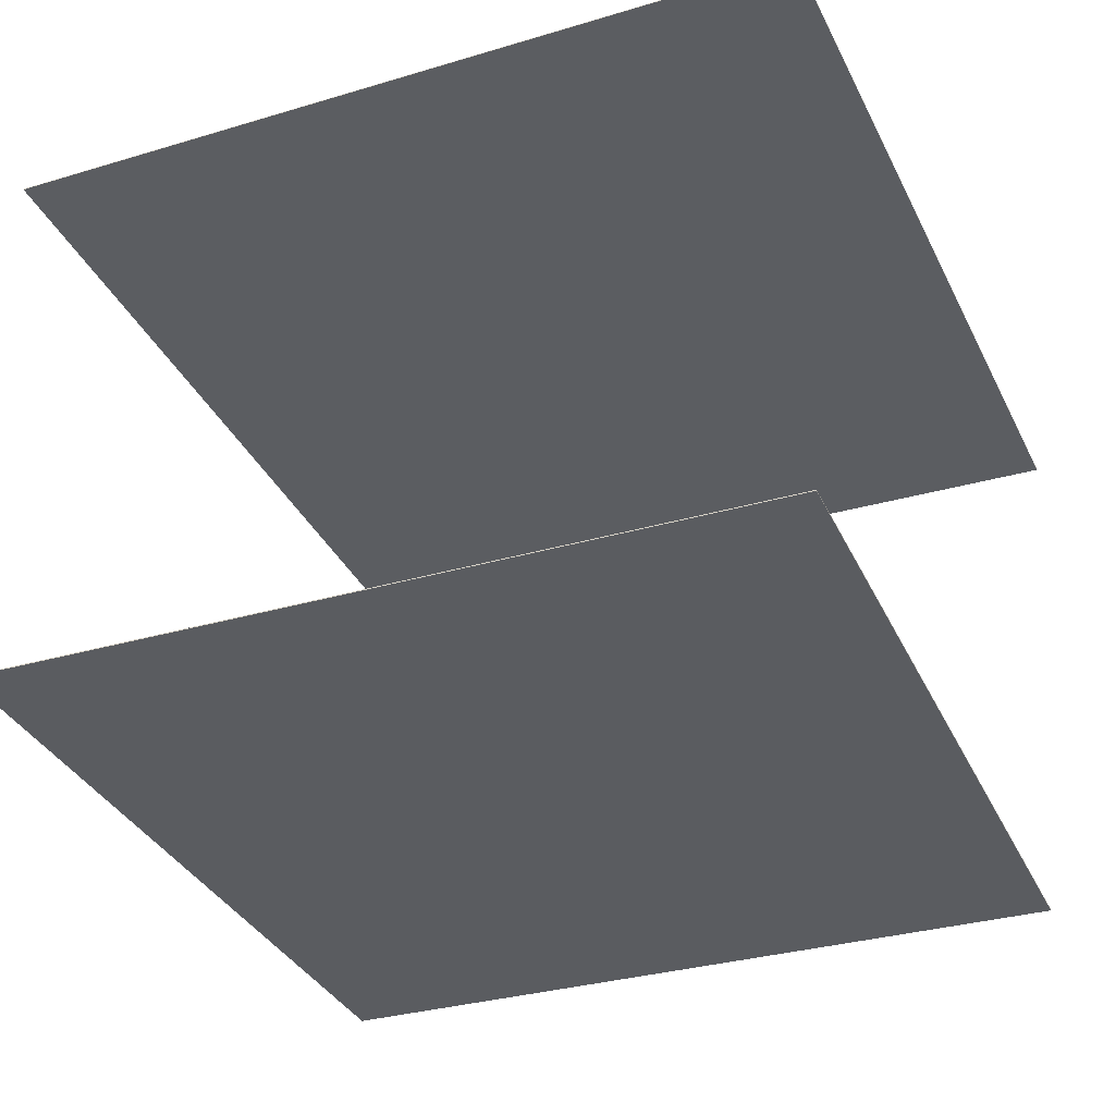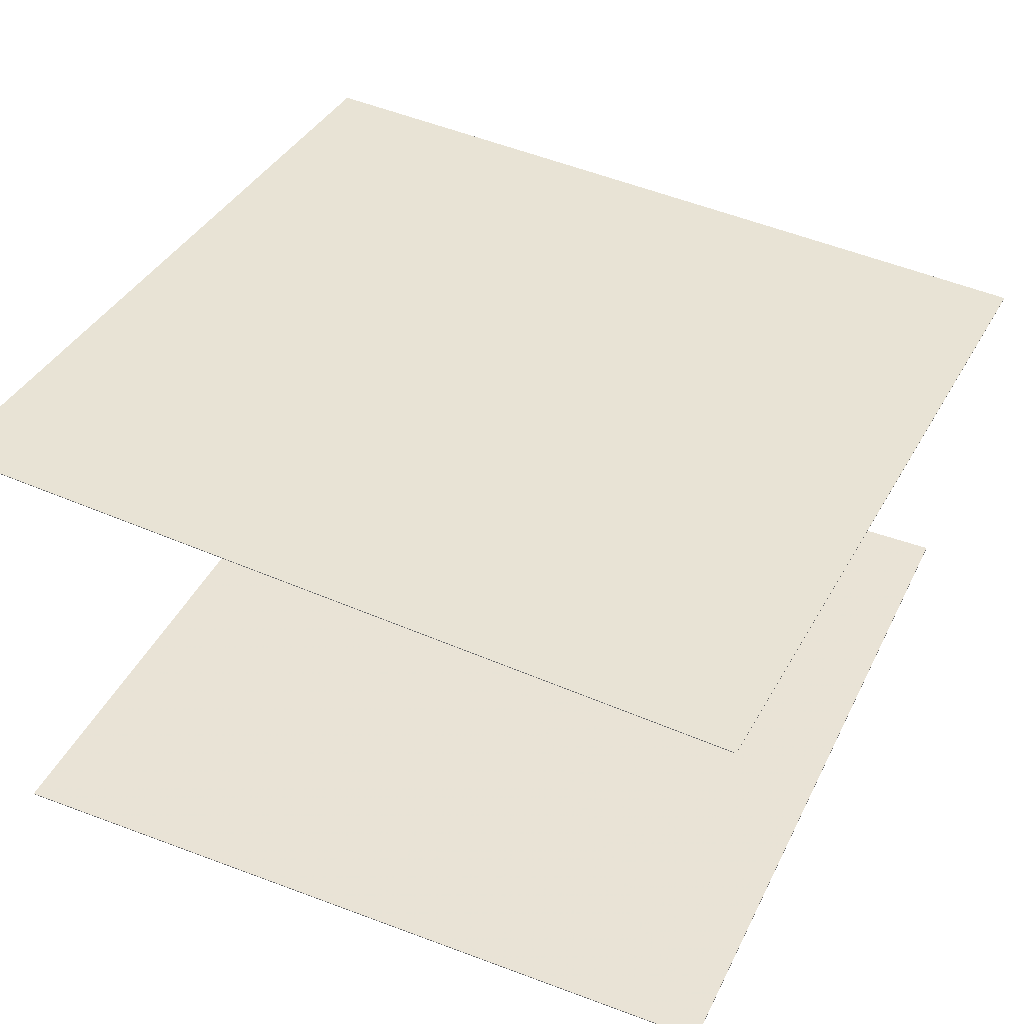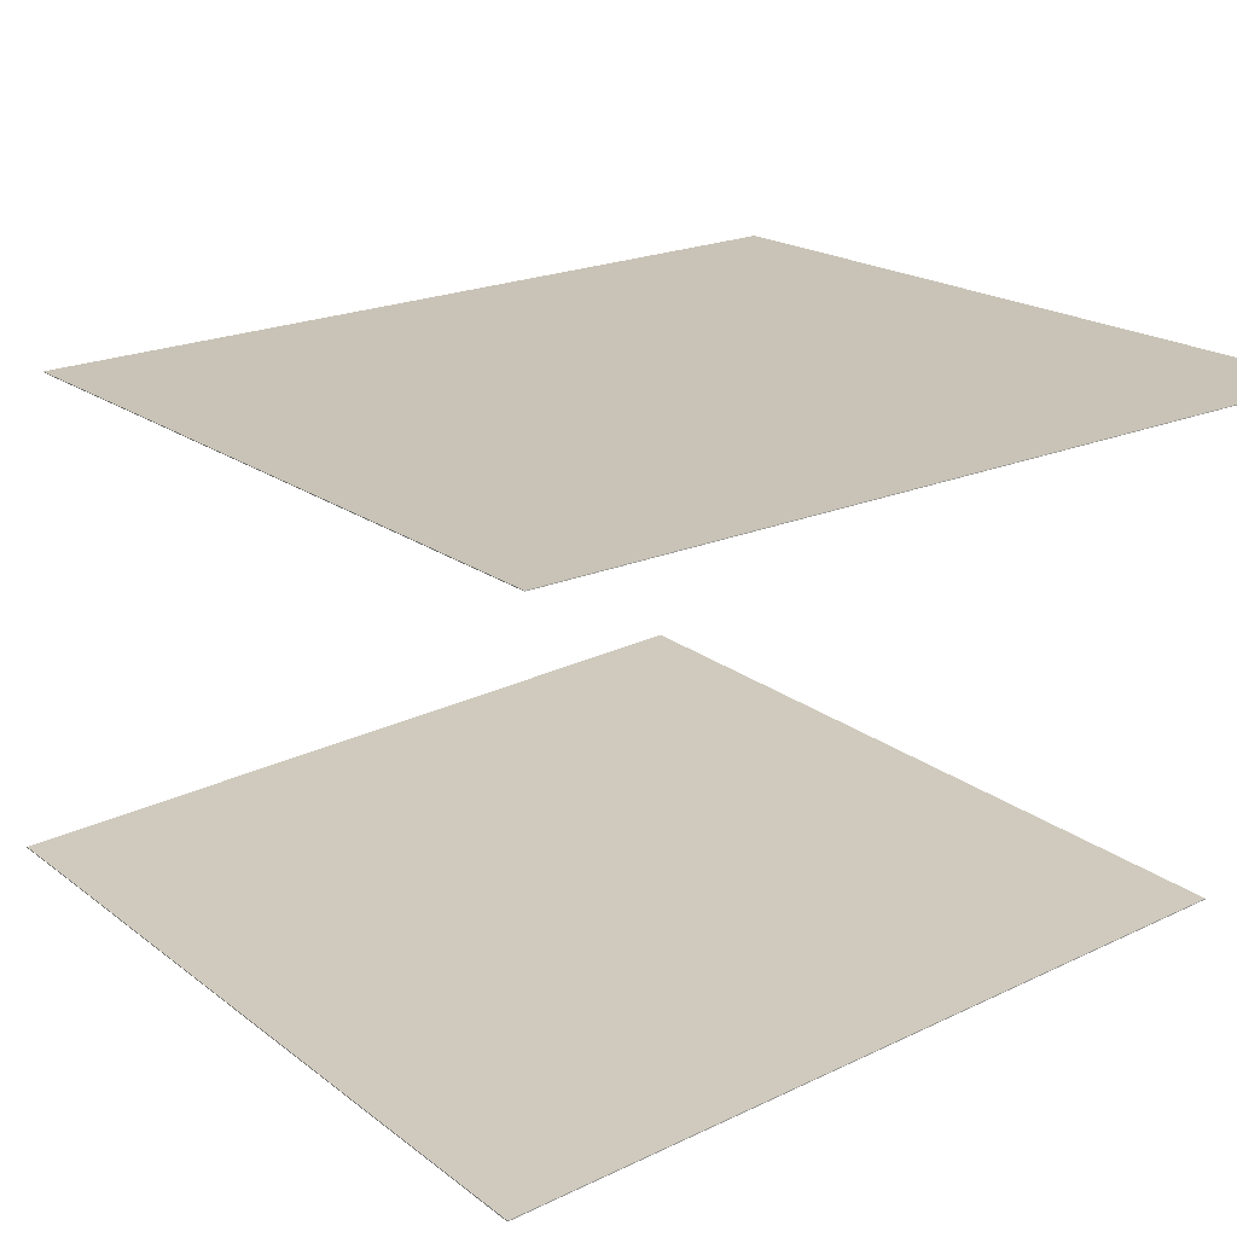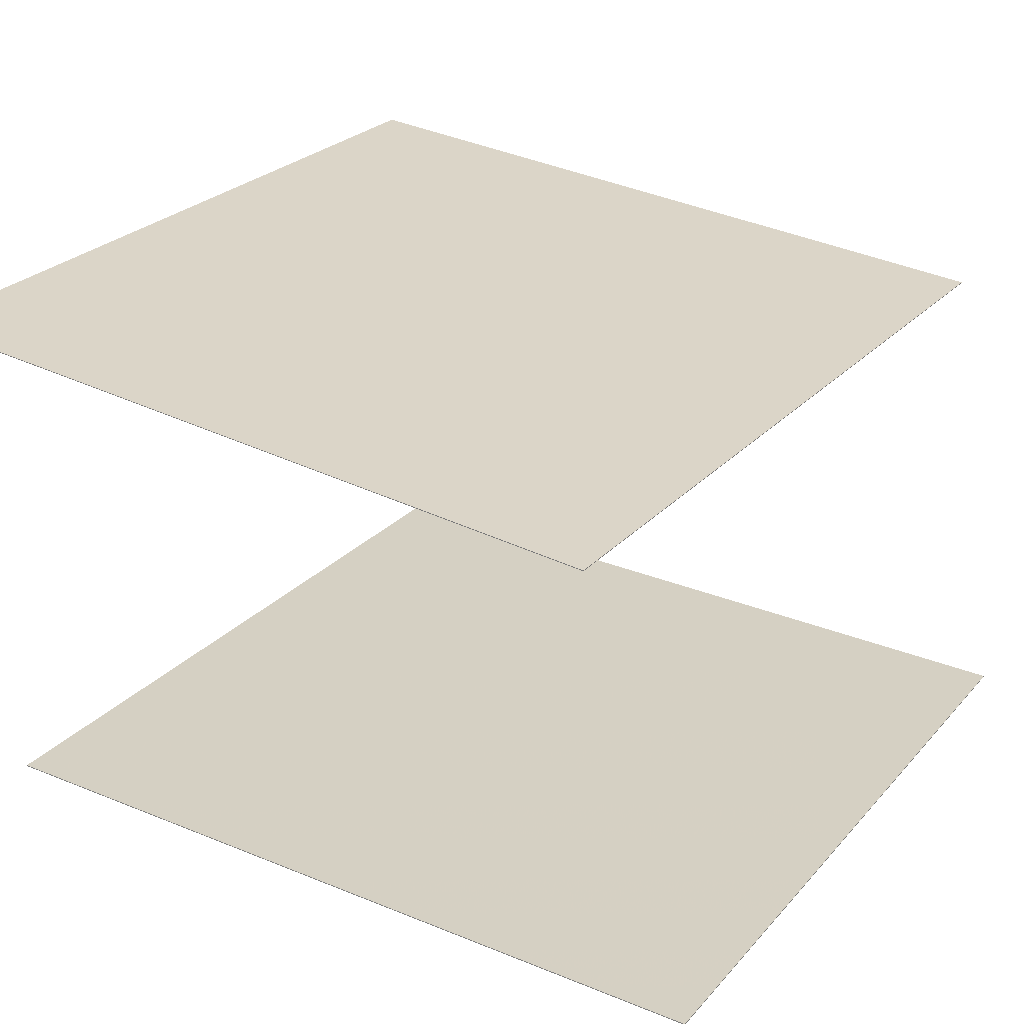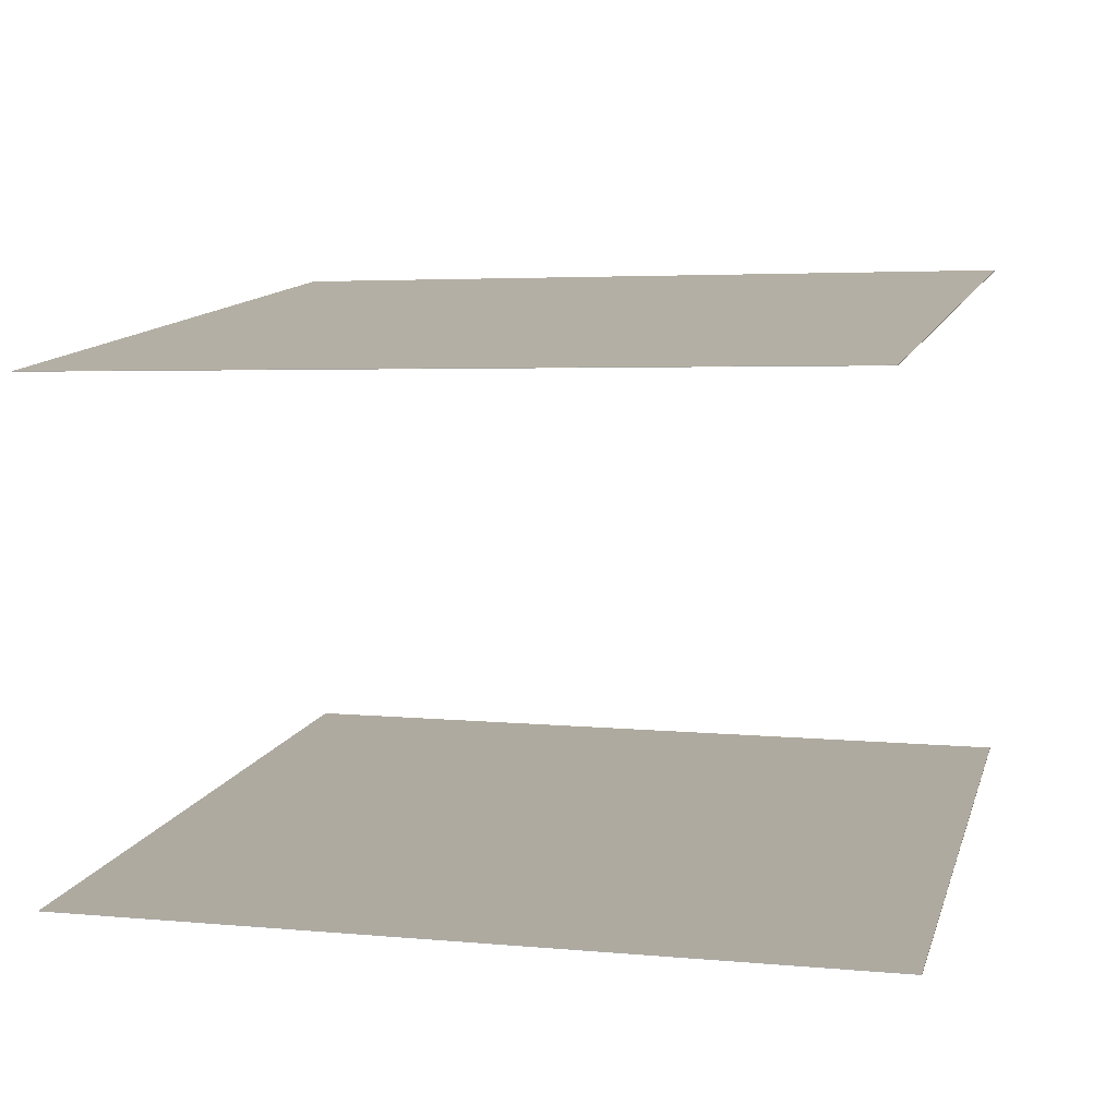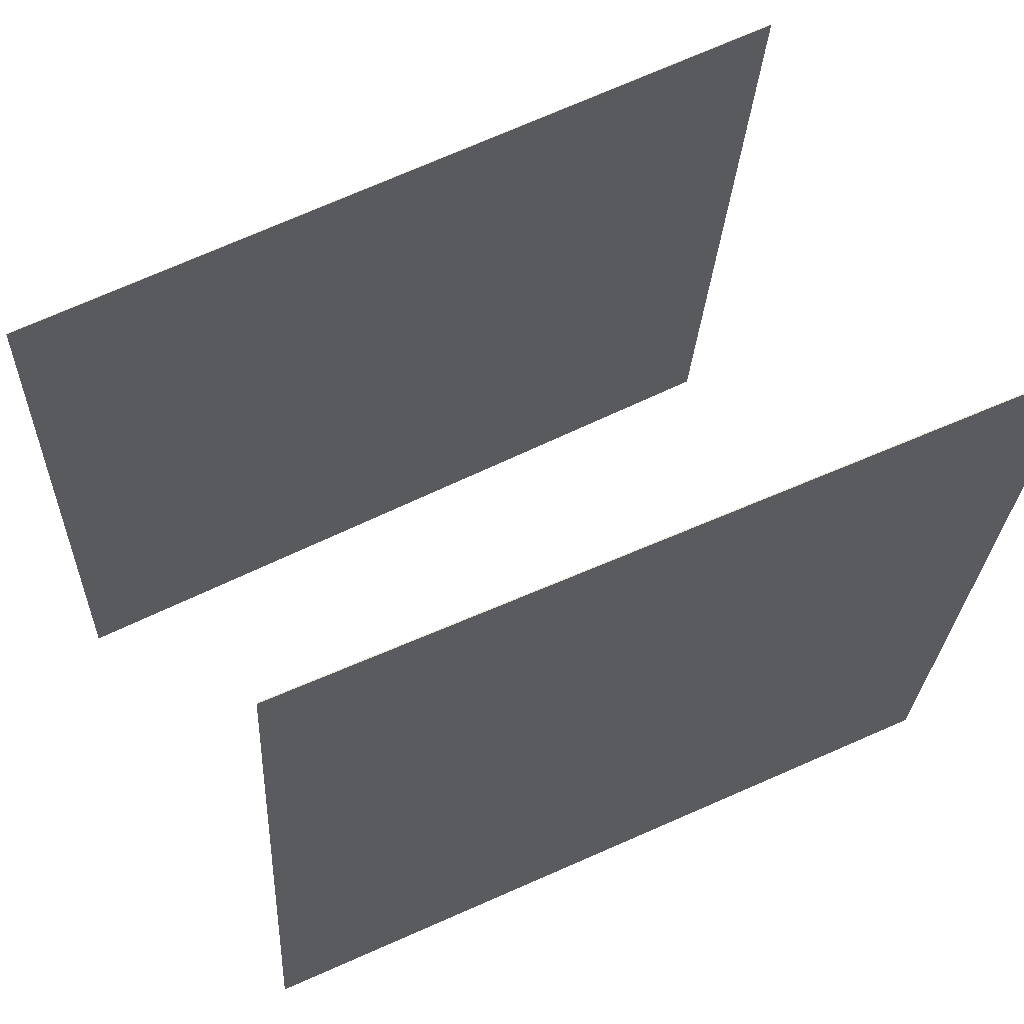
<metadata>
{"format":"obj","ext":"obj","renderer":"f3d","projection":"perspective","resolution":1024,"background":"white","views":[{"elev":-31.5,"azim":-155.5,"up":"+Y"},{"elev":43.8,"azim":-153.5,"up":"+Y"},{"elev":24.6,"azim":144.8,"up":"+Y"},{"elev":25.3,"azim":-56.8,"up":"+Y"},{"elev":7.3,"azim":15.7,"up":"+Y"},{"elev":61.8,"azim":-25.6,"up":"+Z"}]}
</metadata>
<code>
v -0.4919 -0.3533 -0.4531
v -0.4515 -0.3907 0.5373
v 0.4743 -0.3593 -0.4927
v 0.5146 -0.3968 0.4977
v -0.4919 -0.3544 -0.4532
v -0.4515 -0.3918 0.5372
v 0.4743 -0.3605 -0.4927
v 0.5146 -0.3979 0.4976
f 1.0 7.0 5.0
f 1.0 3.0 7.0
f 1.0 4.0 3.0
f 1.0 2.0 4.0
f 3.0 8.0 7.0
f 3.0 4.0 8.0
f 5.0 7.0 8.0
f 5.0 8.0 6.0
f 1.0 5.0 6.0
f 1.0 6.0 2.0
f 2.0 6.0 8.0
f 2.0 8.0 4.0
v -0.5274 0.2763 -0.5171
v -0.5208 0.1951 0.4334
v -0.5274 0.2771 -0.5171
v -0.5208 0.1959 0.4335
v 0.4635 0.297 -0.5222
v 0.4701 0.2158 0.4283
v 0.4635 0.2978 -0.5221
v 0.4701 0.2166 0.4284
f 9.0 15.0 13.0
f 9.0 11.0 15.0
f 9.0 12.0 11.0
f 9.0 10.0 12.0
f 11.0 16.0 15.0
f 11.0 12.0 16.0
f 13.0 15.0 16.0
f 13.0 16.0 14.0
f 9.0 13.0 14.0
f 9.0 14.0 10.0
f 10.0 14.0 16.0
f 10.0 16.0 12.0

</code>
